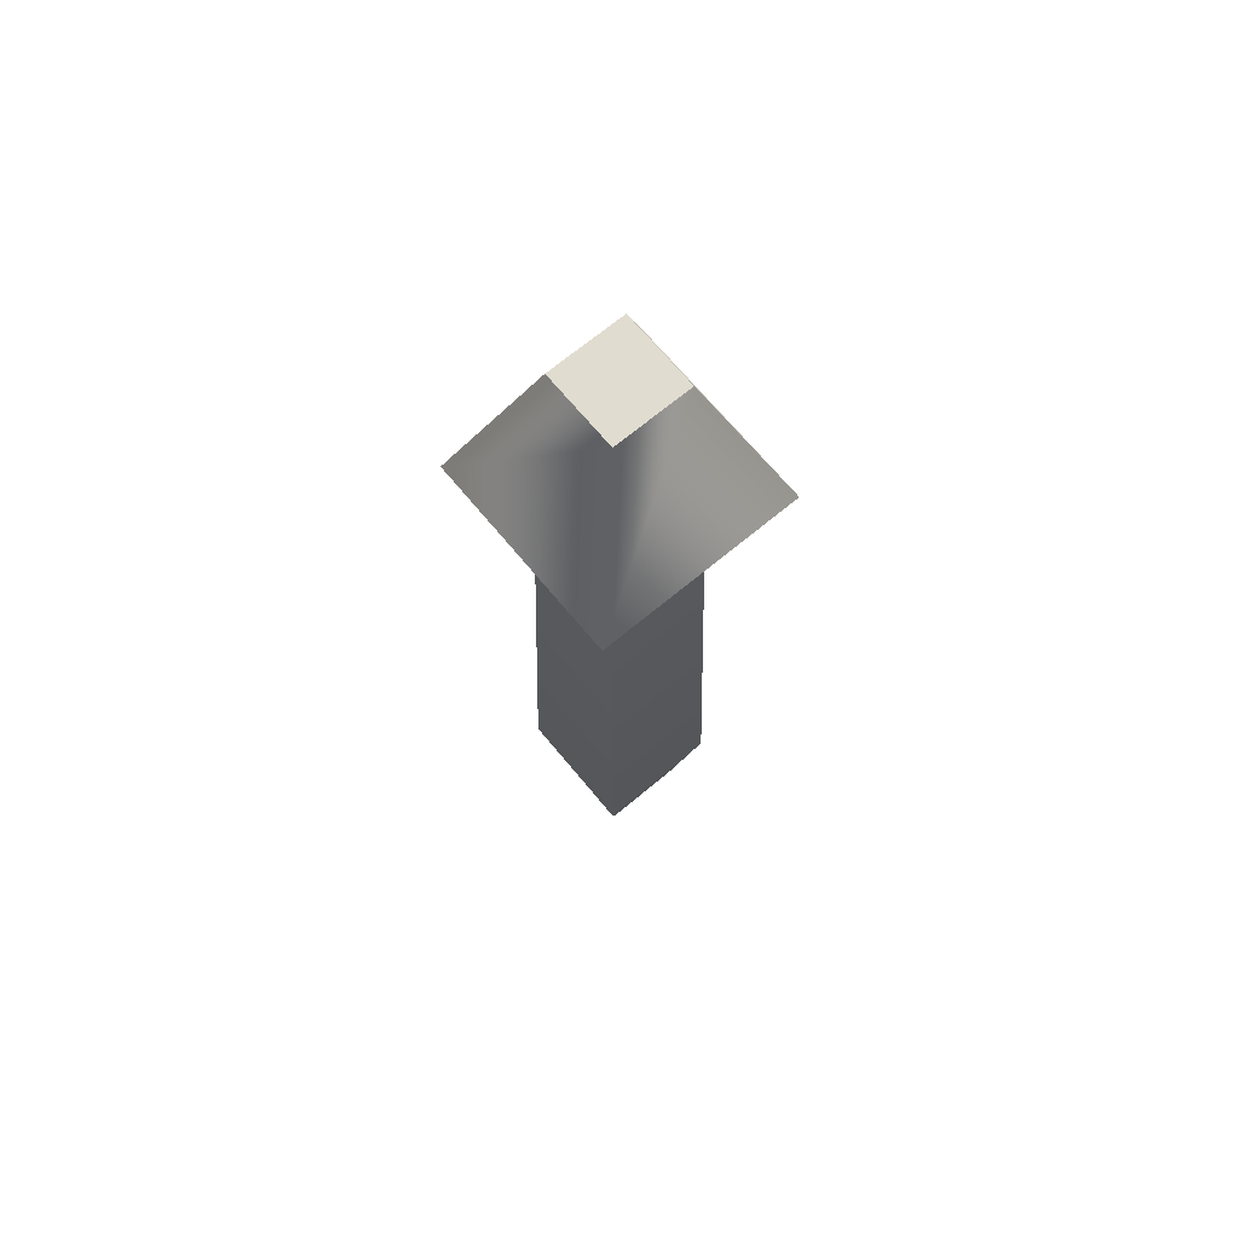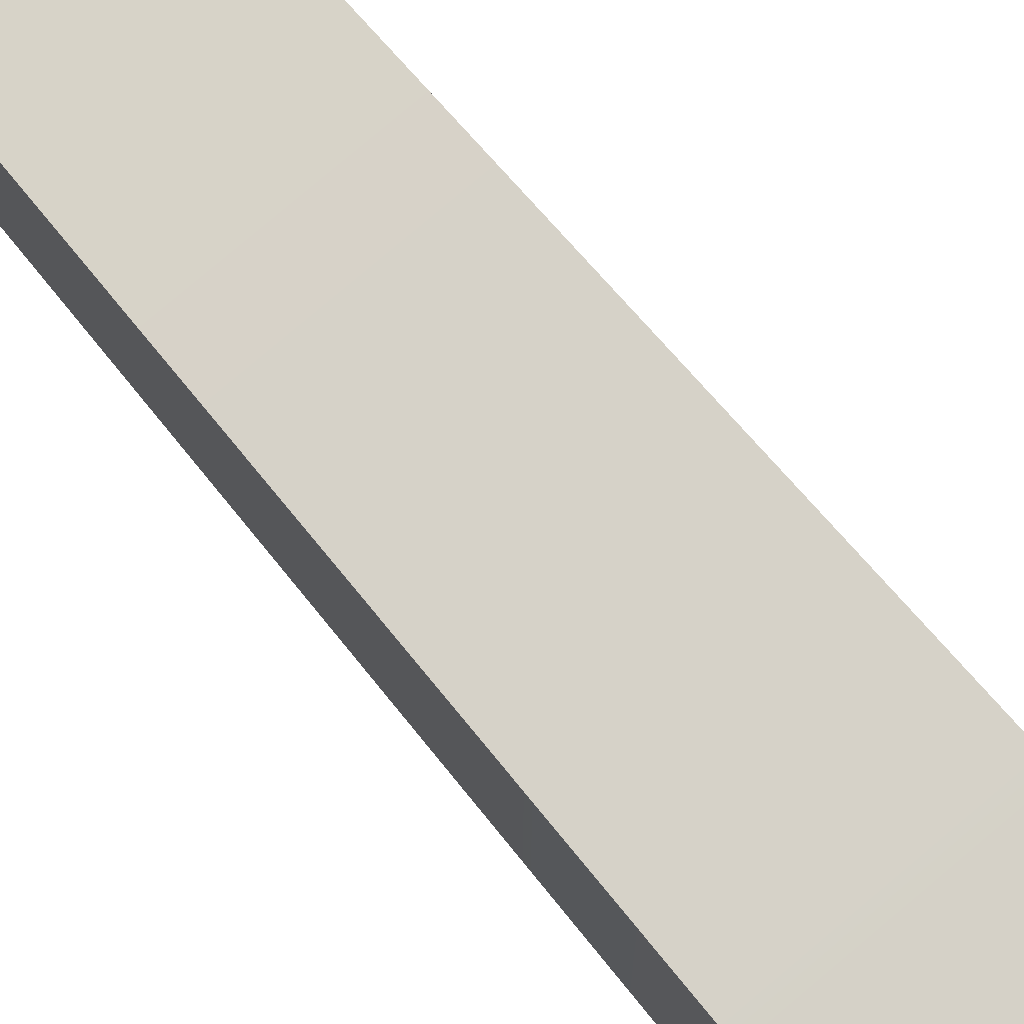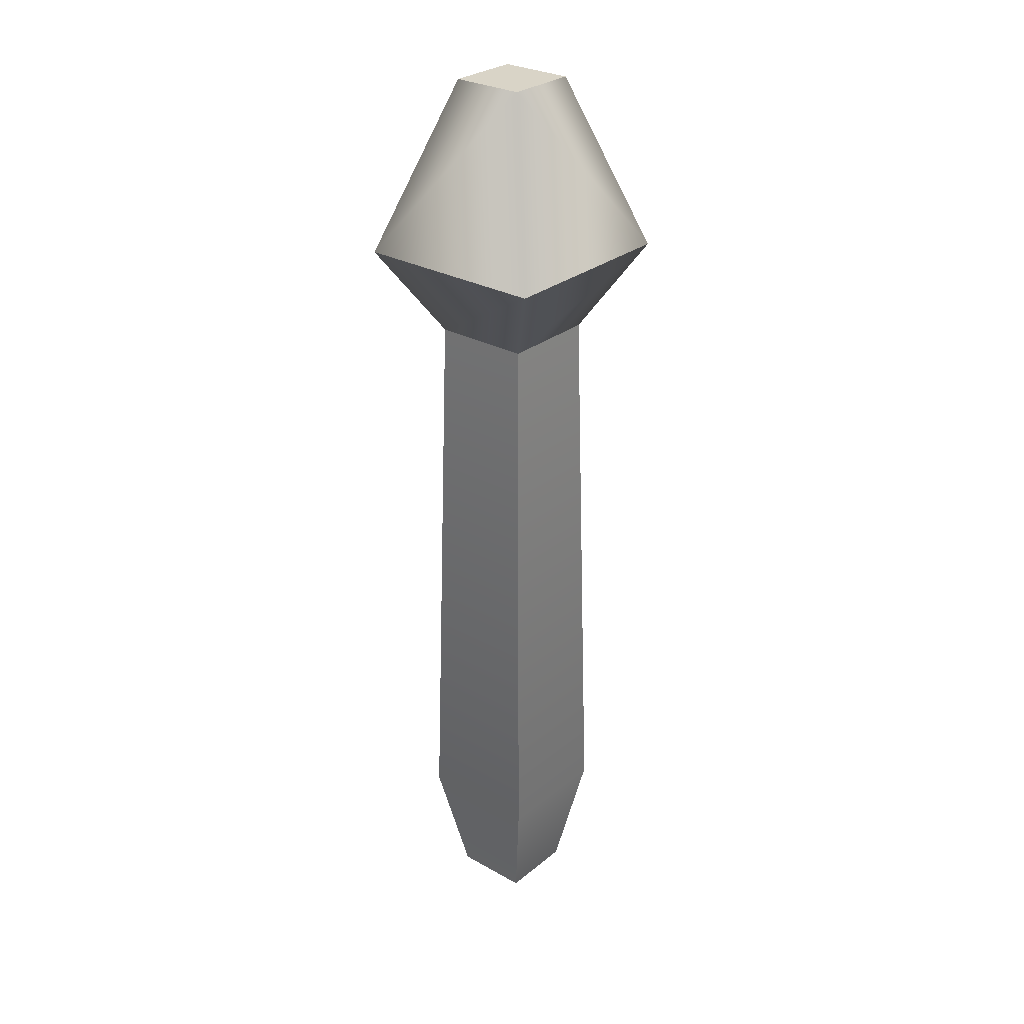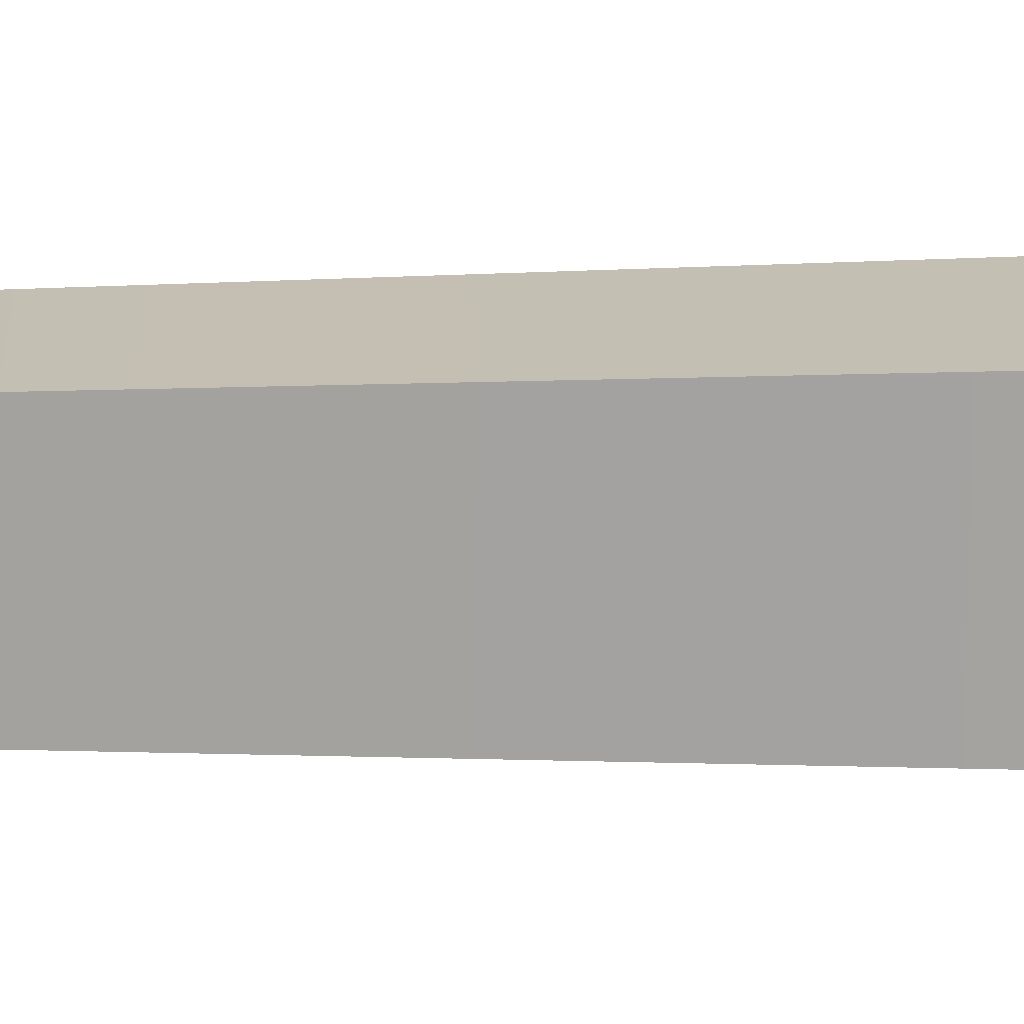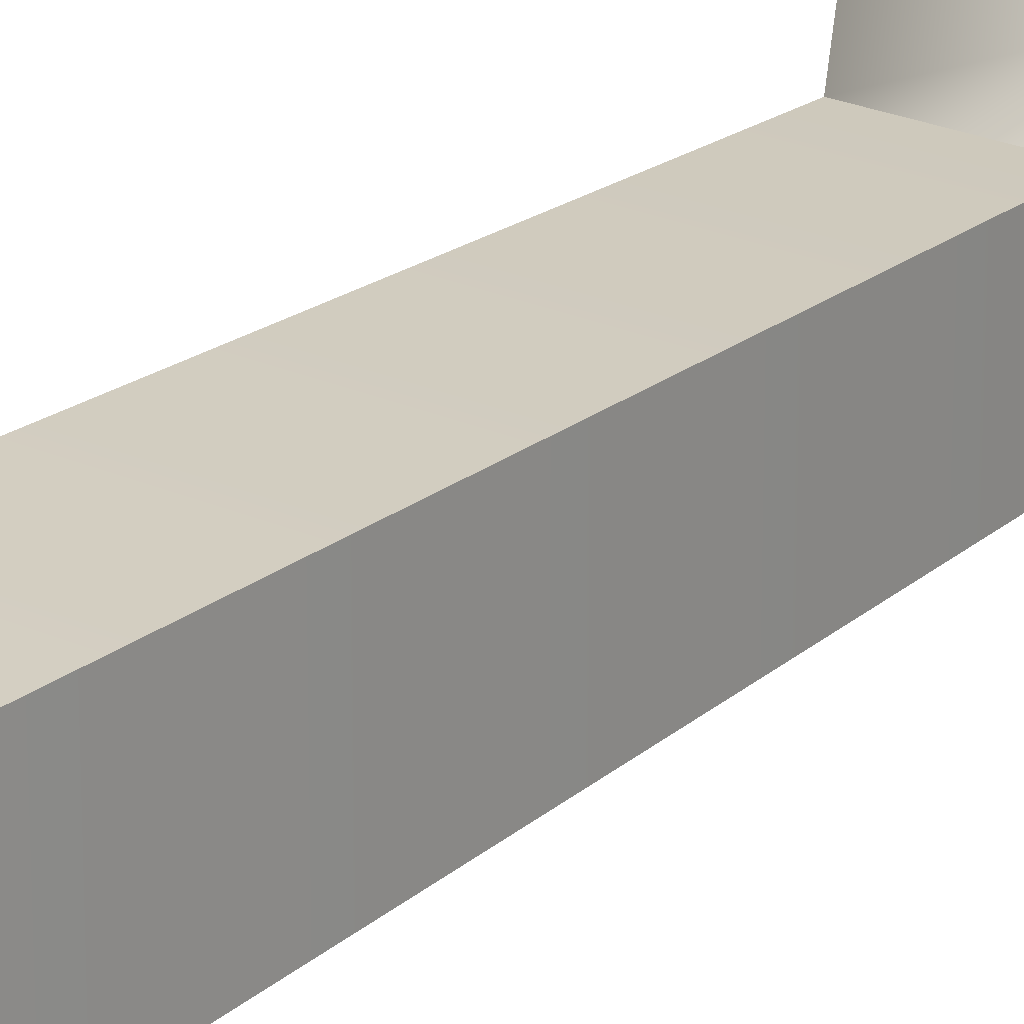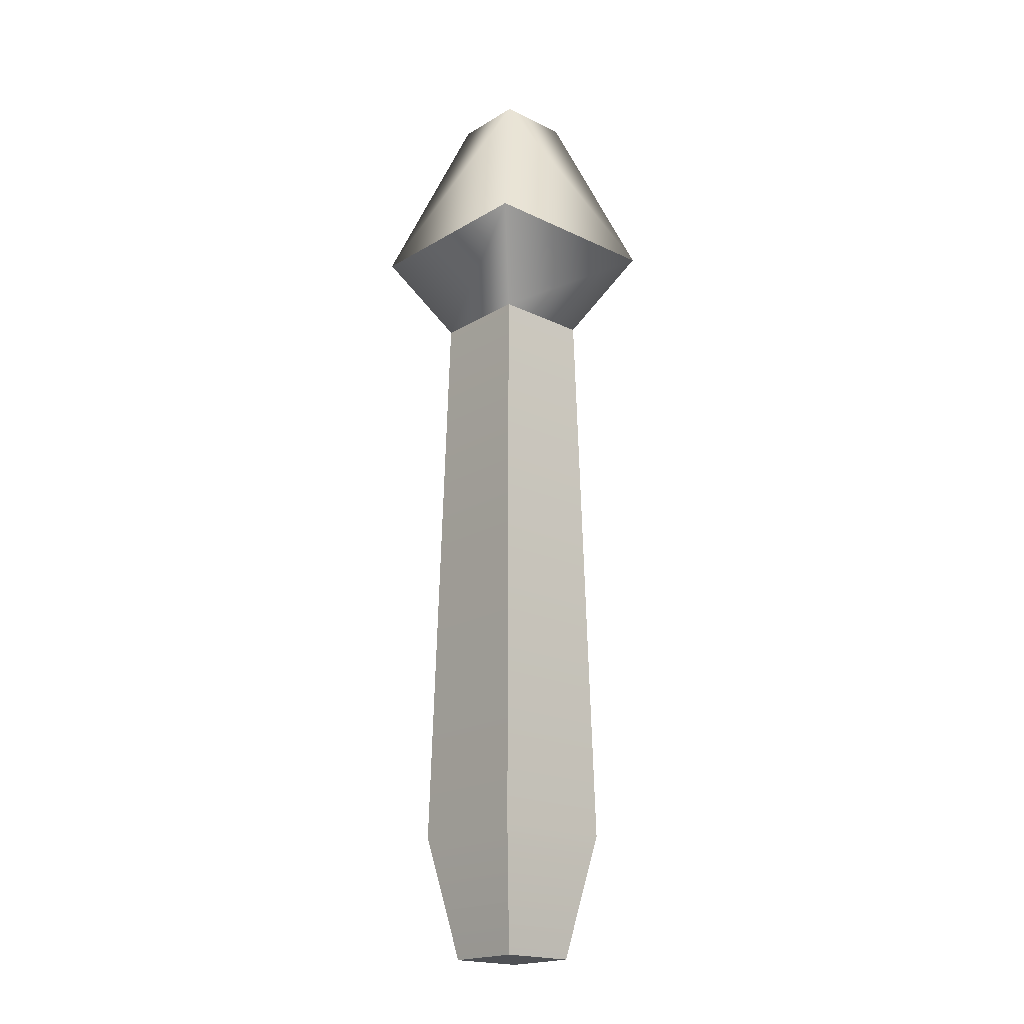
<metadata>
{"format":"obj","ext":"obj","renderer":"f3d","projection":"perspective","resolution":1024,"background":"white","views":[{"elev":69.6,"azim":50.3,"up":"+Z"},{"elev":77.3,"azim":139.6,"up":"+Y"},{"elev":28.6,"azim":130.0,"up":"+Z"},{"elev":17.6,"azim":88.7,"up":"+Y"},{"elev":23.3,"azim":-142.4,"up":"+Y"},{"elev":-19.6,"azim":138.0,"up":"+Z"}]}
</metadata>
<code>
g weapon-ammo-arrow
v 0.03 -0.03 0.3888 1 1 1
v -0.03 -0.03 0.3888 1 1 1
v 0.03 0.03 0.3888 1 1 1
v -0.03 0.03 0.3888 1 1 1
v -0.08 -0.08 0.248 1 1 1
v -0.08 0.08 0.248 1 1 1
v 0.08 -0.08 0.248 1 1 1
v 0.08 0.08 0.248 1 1 1
v 0.04 -0.04 0.1776 1 1 1
v -0.04 -0.04 0.1776 1 1 1
v -0.04 0.04 0.1776 1 1 1
v 0.04 0.04 0.1776 1 1 1
v 0.05 0.05 -0.2888 1 1 1
v 0.05 -0.05 -0.2888 1 1 1
v -0.05 -0.05 -0.2888 1 1 1
v -0.05 0.05 -0.2888 1 1 1
v -0.03125 -0.03125 -0.3888 1 1 1
v -0.03125 0.03125 -0.3888 1 1 1
v 0.03125 -0.03125 -0.3888 1 1 1
v 0.03125 0.03125 -0.3888 1 1 1
f 3 2 1
f 2 3 4
f 1 2 3
f 4 3 2
f 2 6 5
f 6 2 4
f 5 6 2
f 4 2 6
f 1 5 7
f 5 1 2
f 7 5 1
f 2 1 5
f 6 3 8
f 3 6 4
f 8 3 6
f 4 6 3
f 3 7 8
f 7 3 1
f 8 7 3
f 1 3 7
f 5 9 7
f 9 5 10
f 7 9 5
f 10 5 9
f 5 11 10
f 11 5 6
f 10 11 5
f 6 5 11
f 12 6 8
f 6 12 11
f 8 6 12
f 11 12 6
f 8 9 12
f 9 8 7
f 12 9 8
f 7 8 9
f 12 14 13
f 14 12 9
f 13 14 12
f 9 12 14
f 9 15 14
f 15 9 10
f 14 15 9
f 10 9 15
f 16 12 13
f 12 16 11
f 13 12 16
f 11 16 12
f 10 16 15
f 16 10 11
f 15 16 10
f 11 10 16
f 15 18 17
f 18 15 16
f 17 18 15
f 16 15 18
f 18 19 17
f 19 18 20
f 17 19 18
f 20 18 19
f 15 19 14
f 19 15 17
f 14 19 15
f 17 15 19
f 13 19 20
f 19 13 14
f 20 19 13
f 14 13 19
f 20 16 13
f 16 20 18
f 13 16 20
f 18 20 16
g weapon-ammo-arrow
f 3 2 1
f 2 3 4
f 1 2 3
f 4 3 2
f 2 6 5
f 6 2 4
f 5 6 2
f 4 2 6
f 1 5 7
f 5 1 2
f 7 5 1
f 2 1 5
f 6 3 8
f 3 6 4
f 8 3 6
f 4 6 3
f 3 7 8
f 7 3 1
f 8 7 3
f 1 3 7
f 5 9 7
f 9 5 10
f 7 9 5
f 10 5 9
f 5 11 10
f 11 5 6
f 10 11 5
f 6 5 11
f 12 6 8
f 6 12 11
f 8 6 12
f 11 12 6
f 8 9 12
f 9 8 7
f 12 9 8
f 7 8 9
f 12 14 13
f 14 12 9
f 13 14 12
f 9 12 14
f 9 15 14
f 15 9 10
f 14 15 9
f 10 9 15
f 16 12 13
f 12 16 11
f 13 12 16
f 11 16 12
f 10 16 15
f 16 10 11
f 15 16 10
f 11 10 16
f 15 18 17
f 18 15 16
f 17 18 15
f 16 15 18
f 18 19 17
f 19 18 20
f 17 19 18
f 20 18 19
f 15 19 14
f 19 15 17
f 14 19 15
f 17 15 19
f 13 19 20
f 19 13 14
f 20 19 13
f 14 13 19
f 20 16 13
f 16 20 18
f 13 16 20
f 18 20 16

</code>
